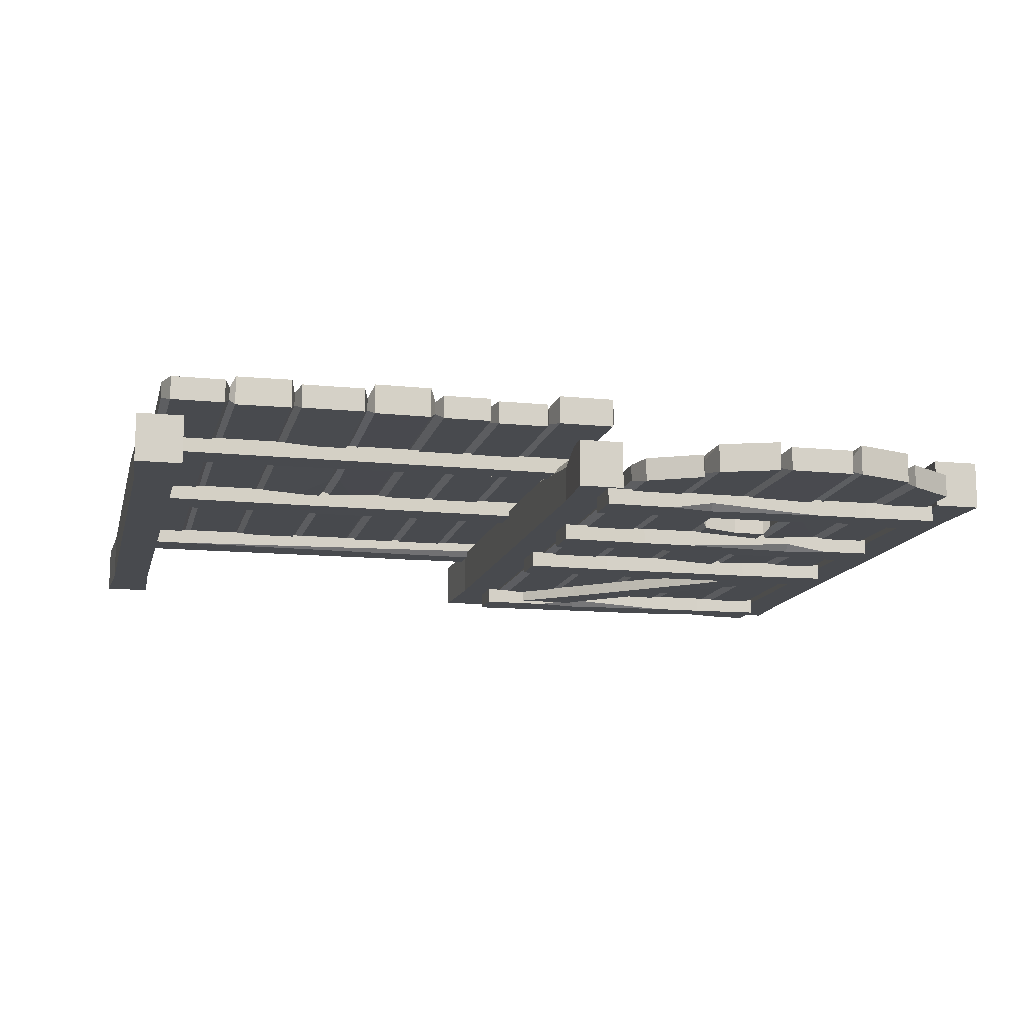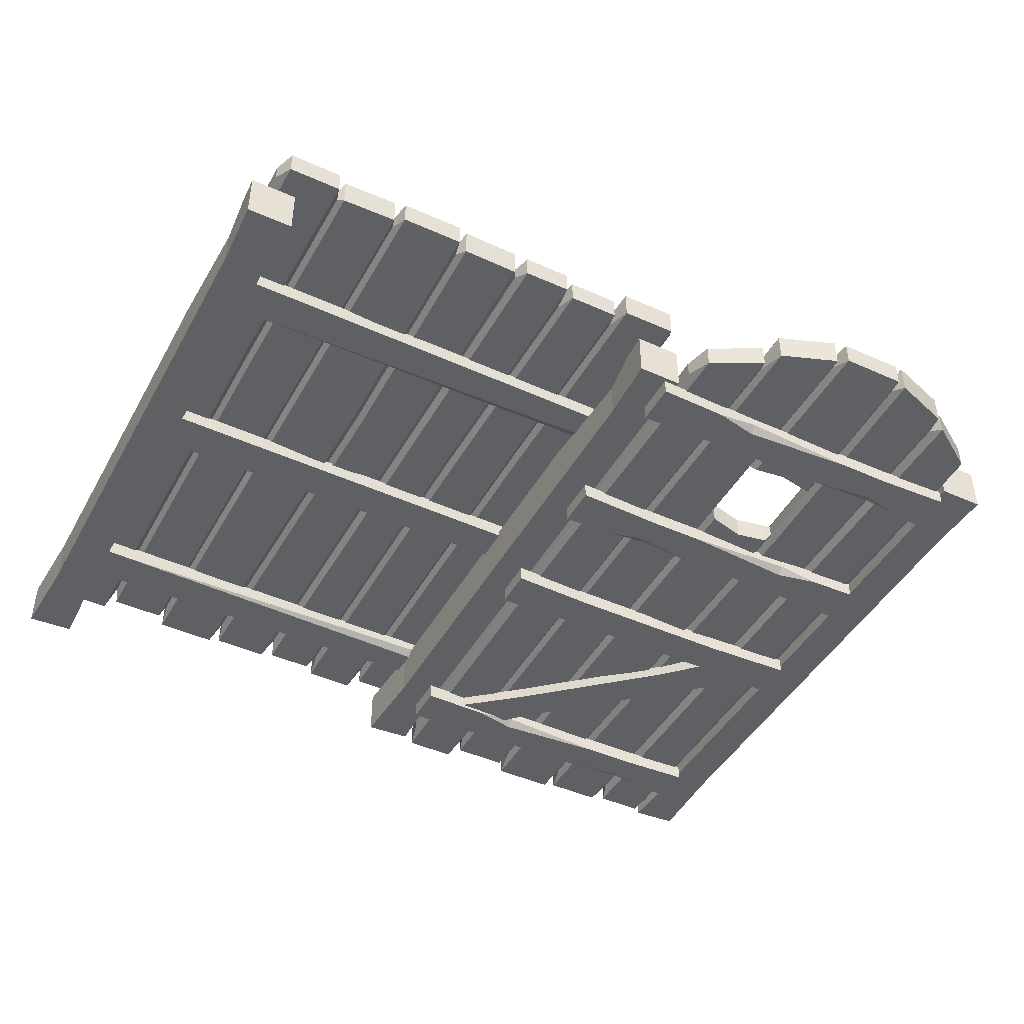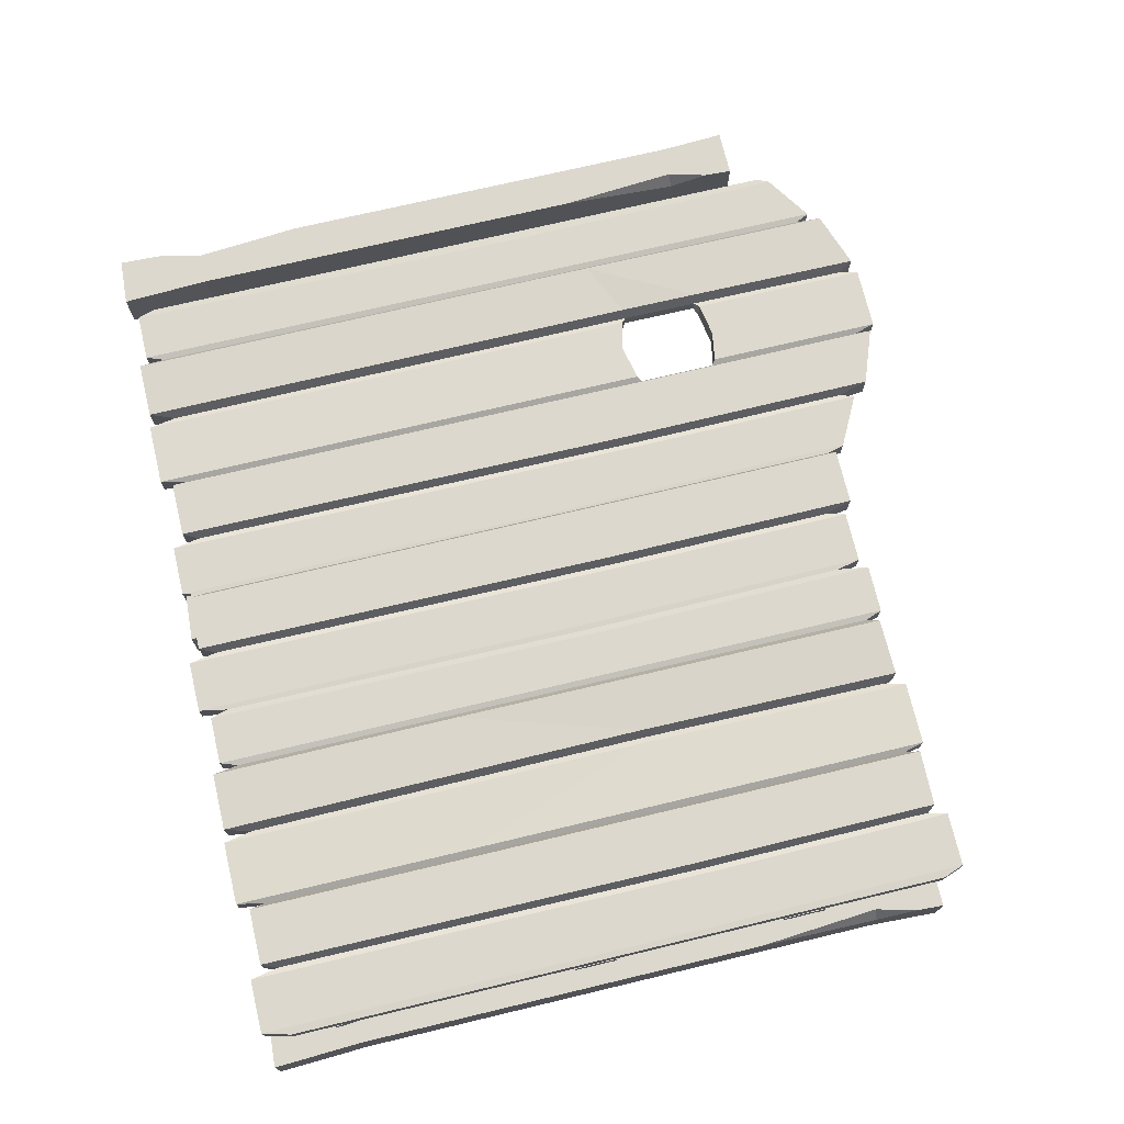
<metadata>
{"format":"obj","ext":"obj","renderer":"f3d","projection":"perspective","resolution":1024,"background":"white","views":[{"elev":-13.0,"azim":166.9,"up":"+Z"},{"elev":-44.8,"azim":152.4,"up":"+Z"},{"elev":72.4,"azim":76.6,"up":"+Z"}]}
</metadata>
<code>
v 250 19.93 -2.106
v 250 19.93 -6.984
v 249.1 32.73 -6.984
v 249.1 32.73 -2.106
v 116.9 29.68 -6.984
v 116.9 20.98 -6.984
v 116.9 20.98 -2.106
v 116.9 31.87 -2.106
v 234.7 32.27 -6.984
v 116.9 31.87 -4.858
v 250 104.3 -6.984
v 250 104.3 -2.106
v 250 91.64 -2.106
v 250 91.64 -6.984
v 116.7 92.5 -2.106
v 116.7 103.4 -2.106
v 116.7 103.4 -6.984
v 116.7 92.5 -6.984
v 250 155.5 -2.106
v 250 155.5 -6.984
v 250 168.2 -6.984
v 250 168.2 -2.106
v 116.7 167.3 -6.984
v 116.7 158.8 -6.984
v 116.7 156.4 -2.106
v 116.7 167.3 -2.106
v 240.5 155.9 -6.984
v 116.7 156.4 -5.7
v 113.3 7.431 -0.08658
v 113.3 7.431 3.75
v 113.3 204.7 3.75
v 113.3 204.7 -0.08658
v 132.6 7.431 -0.08658
v 132.6 7.431 3.75
v 132.6 199.8 3.75
v 132.6 199.8 -0.08658
v 149.5 205.6 4.391
v 149.5 -0.9255 4.391
v 149.5 -0.9255 -2.52
v 149.5 205.6 -2.52
v 134.3 -0.9255 -2.52
v 134.3 -0.9255 4.391
v 134.3 205.6 4.391
v 134.3 205.6 -2.52
v 114.6 2.835 -1.895
v 114.6 2.835 6.605
v 131.1 2.835 -1.895
v 131.1 2.835 6.605
v 114.6 207.8 6.605
v 131.1 207.8 6.605
v 131.1 207.8 -1.895
v 114.6 207.8 -1.895
v 151 198.7 4.27
v 151 7.431 4.27
v 151 7.431 -0.6073
v 151 198.7 -0.6073
v 150.2 115.7 -2.581
v 151.8 118.1 -0.6682
v 151.8 118.1 4.209
v 150.2 115.7 4.33
v 134.8 139.8 4.33
v 133.2 135.4 3.689
v 131.6 130.8 6.544
v 114.6 63.54 6.544
v 113.4 68.11 3.689
v 113.4 68.11 -0.1475
v 114.6 63.54 -1.956
v 131.6 130.8 -1.956
v 133.2 135.4 -0.1475
v 134.8 139.8 -2.581
v 168.5 202.8 3.75
v 168.5 7.431 3.75
v 168.5 7.431 -0.08658
v 168.5 202.8 -0.08658
v 189 7.431 -0.08658
v 189 7.431 3.75
v 189 202.2 3.75
v 189 202.2 -0.08658
v 210.9 7.431 -0.08658
v 210.9 7.431 3.75
v 210.9 202.6 3.75
v 210.9 202.6 -0.08658
v 230.3 7.431 -0.08658
v 230.3 7.431 3.75
v 230.3 204.4 3.75
v 230.3 204.4 -0.08658
v 152.6 207.8 -2.52
v 152.6 2.2 -2.52
v 152.6 2.2 4.391
v 152.6 207.8 4.391
v 166.8 2.2 4.391
v 166.8 207.8 4.391
v 166.8 2.2 -2.52
v 166.8 207.8 -2.52
v 247.7 209.8 4.391
v 247.7 -0.9255 4.391
v 247.7 -0.9255 -2.52
v 247.7 209.8 -2.52
v 231.9 -0.9255 -2.52
v 231.9 -0.9255 4.391
v 231.9 209.8 4.391
v 231.9 209.8 -2.52
v 190.8 -0.9255 -2.305
v 190.8 -0.9255 4.771
v 209.5 -0.9255 -2.305
v 209.5 -0.9255 4.771
v 190.8 208.7 4.771
v 209.5 208.7 4.771
v 209.5 208.7 -2.305
v 190.8 208.7 -2.305
v 170.4 206 6.985
v 170.4 -0.04356 6.985
v 187.4 -0.04356 6.985
v 187.4 206.2 6.985
v 187.4 206.2 -1.895
v 187.4 -0.04356 -1.895
v 170.4 -0.04356 -1.895
v 170.4 206 -1.895
v 212.2 2.835 -1.895
v 212.2 2.835 6.605
v 228.7 2.835 -1.895
v 228.7 2.835 6.605
v 212.2 206.7 6.605
v 228.7 206.3 6.605
v 228.7 206.3 -1.895
v 212.2 206.7 -1.895
v 250 203.7 4.27
v 250 7.431 4.27
v 250 7.431 -0.6073
v 250 203.7 -0.6073
v 248.3 106.1 -2.581
v 250 101.8 -0.6682
v 250 101.8 4.209
v 248.3 106.1 4.33
v 232.4 139.8 4.33
v 230.8 135.4 3.689
v 229.2 130.8 6.544
v 212.2 63.54 6.544
v 211 68.11 3.689
v 209.5 69.56 4.71
v 189.9 126.6 3.547
v 188.1 127.6 2.525
v 186.5 127 5.761
v 170.1 74.47 6.925
v 168.4 75.05 3.689
v 166.8 71.97 4.33
v 153.5 121.3 4.33
v 153.5 121.3 -2.581
v 166.8 71.97 -2.581
v 168.4 75.05 -0.1475
v 170.1 74.47 -1.956
v 186.5 127 -3.12
v 188.1 127.6 -1.311
v 189.9 126.6 -3.53
v 209.5 69.56 -2.366
v 211 68.11 -0.1475
v 212.2 63.54 -1.956
v 229.2 130.8 -1.956
v 230.8 135.4 -0.1475
v 232.4 139.8 -2.581
v 257 -7e-06 -19.64
v 256.8 202.8 -19.64
v 257 -7e-06 -5.244
v 256.8 202.8 -5.244
v 243 0.8939 -5.244
v 243 202.8 -5.244
v 243 0.8939 -19.64
v 243 202.8 -19.64
v 243.9 183 -5.244
v 253.2 183 -5.244
v 255.8 183 -19.64
v 243.9 183 -19.64
v 246.3 26.65 -5.244
v 255.8 26.65 -5.244
v 255.8 26.65 -19.64
v 243.9 26.65 -19.64
v 255.8 147.1 -5.244
v 256.4 194.6 -5.244
v 255.8 183 -9.033
v 243.5 14.65 -5.244
v 243.9 58.38 -5.244
v 243.9 26.65 -11.52
v 123.9 -7e-06 -19.64
v 123.7 202.8 -19.64
v 123.9 -7e-06 -5.244
v 123.7 202.8 -5.244
v 109.9 0.8939 -5.244
v 109.9 202.8 -5.244
v 109.9 0.8939 -19.64
v 109.9 202.8 -19.64
v 110.9 183 -5.244
v 120.1 183 -5.244
v 122.8 183 -19.64
v 110.9 183 -19.64
v 113.2 26.65 -5.244
v 122.8 26.65 -5.244
v 122.8 26.65 -19.64
v 110.9 26.65 -19.64
v 122.8 147.1 -5.244
v 123.3 194.6 -5.244
v 122.8 183 -9.033
v 110.4 14.65 -5.244
v 110.9 58.38 -5.244
v 110.9 26.65 -11.52
v 6.992 -7e-06 -19.64
v 6.786 202.8 -19.64
v 6.992 -7e-06 -5.244
v 6.786 202.8 -5.244
v -6.992 0.8939 -5.244
v -6.992 202.8 -5.244
v -6.992 0.8939 -19.64
v -6.992 202.8 -19.64
v -6.052 183 -5.244
v 3.214 183 -5.244
v 5.846 183 -19.64
v -6.052 183 -19.64
v -3.659 26.65 -5.244
v 5.846 26.65 -5.244
v 5.846 26.65 -19.64
v -6.052 26.65 -19.64
v 5.846 147.1 -5.244
v 6.361 194.6 -5.244
v 5.846 183 -9.033
v -6.49 14.65 -5.244
v -6.052 58.38 -5.244
v -6.052 26.65 -11.52
f 1 7 6 2
f 10 9 5
f 9 2 6 5
f 3 9 10 8 4
f 7 1 8
f 2 9 3
f 4 1 2 3
f 4 8 1
f 16 12 11 17
f 18 14 13 15
f 18 17 11 14
f 13 12 16 15
f 12 13 14 11
f 27 20 19 25 28
f 26 22 21 23
f 26 25 19 22
f 24 27 28
f 21 20 27 24 23
f 20 21 22 19
f 46 45 47 48
f 63 64 46 48
f 50 51 52 49
f 67 68 47 45
f 42 41 39 38
f 60 61 42 38
f 40 44 43 37
f 70 57 39 41
f 34 33 41 42
f 61 62 34 42
f 36 35 43 44
f 33 69 70 41
f 30 29 45 46
f 33 34 48 47
f 64 65 30 46
f 34 62 63 48
f 35 36 51 50
f 32 31 49 52
f 68 69 33 47
f 29 66 67 45
f 59 60 38 54
f 38 39 55 54
f 39 57 58 55
f 40 37 53 56
f 58 57 40 56
f 37 60 59 53
f 43 61 60 37
f 35 62 61 43
f 63 62 35 50
f 49 64 63 50
f 31 65 64 49
f 67 66 32 52
f 51 68 67 52
f 36 69 68 51
f 70 69 36 44
f 40 57 70 44
f 143 144 112 113
f 132 133 128 129
f 151 152 116 117
f 112 117 116 113
f 114 115 118 111
f 146 147 89 91
f 88 93 91 89
f 148 149 93 88
f 92 94 87 90
f 104 103 105 106
f 140 141 104 106
f 108 109 110 107
f 154 155 105 103
f 120 119 121 122
f 137 138 120 122
f 124 125 126 123
f 157 158 121 119
f 100 99 97 96
f 134 135 100 96
f 98 102 101 95
f 160 131 97 99
f 72 145 146 91
f 73 72 91 93
f 149 150 73 93
f 71 74 94 92
f 84 83 99 100
f 135 136 84 100
f 86 85 101 102
f 83 159 160 99
f 76 75 103 104
f 79 80 106 105
f 141 142 76 104
f 80 139 140 106
f 81 82 109 108
f 78 77 107 110
f 155 156 79 105
f 75 153 154 103
f 144 145 72 112
f 76 142 143 113
f 152 153 75 116
f 73 150 151 117
f 72 73 117 112
f 75 76 113 116
f 77 78 115 114
f 74 71 111 118
f 80 79 119 120
f 83 84 122 121
f 138 139 80 120
f 84 136 137 122
f 85 86 125 124
f 82 81 123 126
f 158 159 83 121
f 79 156 157 119
f 58 148 88 55
f 88 89 54 55
f 89 147 59 54
f 90 87 56 53
f 133 134 96 128
f 96 97 129 128
f 97 131 132 129
f 98 95 127 130
f 132 131 98 130
f 127 133 132 130
f 95 134 133 127
f 101 135 134 95
f 85 136 135 101
f 137 136 85 124
f 123 138 137 124
f 81 139 138 123
f 140 139 81 108
f 107 141 140 108
f 77 142 141 107
f 143 142 77 114
f 111 144 143 114
f 71 145 144 111
f 146 145 71 92
f 90 147 146 92
f 59 147 90 53
f 87 148 58 56
f 94 149 148 87
f 74 150 149 94
f 151 150 74 118
f 115 152 151 118
f 78 153 152 115
f 154 153 78 110
f 109 155 154 110
f 82 156 155 109
f 157 156 82 126
f 125 158 157 126
f 86 159 158 125
f 160 159 86 102
f 98 131 160 102
f 65 31 32 66
f 65 66 29 30
f 24 28 25 26 23
f 17 18 15 16
f 5 6 7 8 10
f 178 179 171 162 164
f 172 169 166 168
f 172 168 162 171
f 174 175 171 179 177
f 175 176 172 171
f 181 182 173
f 161 175 174 163
f 182 180 173
f 170 179 178
f 177 179 170
f 180 163 174 173
f 181 173 174 177 170 169
f 176 182 181 169 172
f 165 180 182 176 167
f 166 169 170 178 164
f 175 161 176
f 163 180 165
f 167 161 163 165
f 167 176 161
f 164 162 168 166
f 200 201 193 184 186
f 194 191 188 190
f 194 190 184 193
f 196 197 193 201 199
f 197 198 194 193
f 203 204 195
f 183 197 196 185
f 204 202 195
f 192 201 200
f 199 201 192
f 202 185 196 195
f 203 195 196 199 192 191
f 198 204 203 191 194
f 187 202 204 198 189
f 188 191 192 200 186
f 197 183 198
f 185 202 187
f 189 183 185 187
f 189 198 183
f 186 184 190 188
f 222 223 215 206 208
f 216 213 210 212
f 216 212 206 215
f 218 219 215 223 221
f 219 220 216 215
f 225 226 217
f 205 219 218 207
f 226 224 217
f 214 223 222
f 221 223 214
f 224 207 218 217
f 225 217 218 221 214 213
f 220 226 225 213 216
f 209 224 226 220 211
f 210 213 214 222 208
f 219 205 220
f 207 224 209
f 211 205 207 209
f 211 220 205
f 208 206 212 210
v 114.4 188.9 -19.64
v 8.031 189.1 -19.64
v 114.4 188.9 -24.52
v 8.031 189.1 -24.52
v 114.4 201.7 -24.52
v 8.031 201.7 -24.52
v 114.4 201.7 -19.64
v 8.031 201.7 -19.64
v 30.21 200.8 -24.52
v 30.21 192.4 -24.52
v 30.21 190 -19.64
v 30.21 200.8 -19.64
v 80.73 198.7 -24.52
v 80.73 190 -24.52
v 80.73 190 -19.64
v 80.73 200.8 -19.64
v 51.55 190 -24.52
v 17.78 189.5 -24.52
v 30.21 190 -23.23
v 93.57 201.2 -24.52
v 46.78 200.8 -24.52
v 80.73 200.8 -22.39
v 33.53 92.93 -23.51
v 101.4 31.93 -23.51
v 33.53 92.93 -19.8
v 101.4 31.93 -19.8
v 15.39 91.96 -19.8
v 84.12 30.44 -19.8
v 15.39 91.96 -23.51
v 84.12 30.44 -23.51
v 76.83 38.12 -19.8
v 84.14 46.22 -19.8
v 84.14 46.22 -23.51
v 76.83 38.12 -23.51
v 37.45 73.37 -19.8
v 44.76 81.47 -19.8
v 44.76 81.47 -23.51
v 37.45 73.37 -23.51
v 8.031 104.4 -24.52
v 114.4 104.3 -24.52
v 8.031 104.4 -19.64
v 114.4 104.3 -19.64
v 8.987 91.64 -19.64
v 114.4 91.64 -19.64
v 8.987 91.64 -24.52
v 114.4 91.64 -24.52
v 87.07 92.5 -19.64
v 87.07 103.4 -19.64
v 87.07 103.4 -24.52
v 87.07 92.5 -24.52
v 36.55 92.5 -19.64
v 36.55 103.4 -19.64
v 36.55 103.4 -24.52
v 36.55 92.5 -24.52
v 114.4 19.93 -19.64
v 8.031 20.11 -19.64
v 114.4 19.93 -24.52
v 8.031 20.11 -24.52
v 114.4 32.73 -24.52
v 8.031 32.73 -24.52
v 114.4 32.73 -19.64
v 8.031 32.73 -19.64
v 30.21 31.87 -24.52
v 30.21 23.38 -24.52
v 30.21 20.98 -19.64
v 30.21 31.87 -19.64
v 80.73 29.68 -24.52
v 80.73 20.98 -24.52
v 80.73 20.98 -19.64
v 80.73 31.87 -19.64
v 51.55 20.98 -24.52
v 17.78 20.5 -24.52
v 30.21 20.98 -23.23
v 93.57 32.27 -24.52
v 46.78 31.87 -24.52
v 80.73 31.87 -22.39
v 8.031 137.1 -19.64
v 114.4 137.3 -19.64
v 8.031 137.1 -24.52
v 114.4 137.3 -24.52
v 8.987 149.9 -24.52
v 114.4 149.9 -24.52
v 8.987 149.9 -19.64
v 114.4 149.9 -19.64
v 87.07 149 -24.52
v 87.07 140.5 -24.52
v 87.07 138.1 -19.64
v 87.07 149 -19.64
v 36.55 146.8 -24.52
v 36.55 138.1 -24.52
v 36.55 138.1 -19.64
v 36.55 149 -19.64
v 65.74 138.1 -24.52
v 99.51 137.7 -24.52
v 87.07 138.1 -23.23
v 23.71 149.4 -24.52
v 70.5 149 -24.52
v 36.55 149 -22.39
v 26.01 221.5 -13.79
v 26.01 7.431 -13.79
v 26.01 7.431 -17.62
v 26.01 221.5 -17.62
v 46.99 7.431 -17.62
v 46.99 7.431 -13.79
v 46.99 230.1 -13.79
v 46.99 230.1 -17.62
v 69.34 7.431 -17.62
v 69.34 7.431 -13.79
v 69.34 229.5 -13.79
v 69.34 229.5 -17.62
v 89.08 7.431 -17.62
v 89.08 7.431 -13.79
v 89.08 218.5 -13.79
v 89.08 218.5 -17.62
v 9.751 216.1 -20.05
v 9.751 2.2 -20.05
v 9.751 2.2 -13.14
v 9.751 216.1 -13.14
v 24.27 2.2 -13.14
v 24.27 225.5 -13.14
v 24.27 2.2 -20.05
v 24.27 225.5 -20.05
v 106.3 214.9 -13.14
v 106.3 -0.9255 -13.14
v 106.3 -0.9255 -20.05
v 106.3 214.9 -20.05
v 90.77 -0.9255 -20.05
v 90.77 -0.9255 -13.14
v 90.77 223 -13.14
v 90.77 223 -20.05
v 48.82 -0.9255 -19.84
v 48.82 -0.9255 -12.76
v 67.86 -0.9255 -19.84
v 67.86 -0.9255 -12.76
v 48.82 235.8 -12.76
v 67.86 235.8 -12.76
v 67.86 235.8 -19.84
v 48.82 235.8 -19.84
v 27.9 228.4 -10.55
v 27.9 -0.04356 -10.55
v 45.3 -0.04356 -10.55
v 45.3 234.4 -10.55
v 45.3 234.4 -19.43
v 45.3 -0.04356 -19.43
v 27.9 -0.04356 -19.43
v 27.9 228.4 -19.43
v 70.62 2.835 -19.43
v 70.62 2.835 -10.93
v 87.48 2.835 -19.43
v 87.48 2.835 -10.93
v 70.62 233.8 -10.93
v 87.48 227.5 -10.93
v 87.48 227.5 -19.43
v 70.62 233.8 -19.43
v 8.031 212.5 -18.14
v 8.031 7.431 -18.14
v 8.031 7.431 -13.26
v 8.031 212.5 -13.26
v 108.5 206.5 -13.26
v 108.5 7.431 -13.26
v 108.5 7.431 -18.14
v 108.5 206.5 -18.14
v 107 115.7 -20.12
v 108.5 118.1 -18.2
v 108.5 118.1 -13.33
v 107 115.7 -13.2
v 91.3 155.1 -13.2
v 89.61 150.7 -13.85
v 88.01 146.2 -10.99
v 70.68 158 -10.99
v 69.4 157.5 -13.85
v 67.93 156.3 -12.82
v 47.9 156.3 -13.99
v 46.07 157.5 -15.01
v 44.38 157.1 -11.77
v 27.64 149 -10.61
v 25.9 149.6 -13.85
v 24.3 146.5 -13.2
v 10.7 131 -13.2
v 8.031 131.8 -13.33
v 8.031 131.8 -18.2
v 10.7 131 -20.12
v 24.3 146.5 -20.12
v 25.9 149.6 -17.68
v 27.64 149 -19.49
v 44.38 157.1 -20.65
v 46.07 157.5 -18.85
v 47.9 156.3 -21.06
v 67.93 156.3 -19.9
v 69.4 157.5 -17.68
v 70.68 157.1 -19.49
v 88.01 146.2 -19.49
v 89.61 150.7 -17.68
v 91.3 155.1 -20.12
v 70.66 181.6 -10.97
v 69.38 180.8 -13.83
v 67.91 182.2 -12.81
v 48.17 182.2 -13.62
v 46.36 180.8 -14.63
v 44.66 181.1 -11.41
v 70.66 179.9 -19.47
v 69.39 180.8 -17.66
v 67.91 182.2 -19.88
v 48.17 182.2 -20.7
v 46.36 180.8 -18.47
v 44.66 181.1 -20.29
v 57.52 -0.9255 -12.76
v 57.05 154 -13.46
v 57.05 154 -20.53
v 57.52 -0.9255 -19.84
v 58.62 183.8 -20.27
v 58.62 183.8 -13.19
v 58.9 235.8 -12.76
v 58.9 235.8 -19.84
f 244 245 237 228 230
f 238 235 232 234
f 238 234 228 237
f 240 241 237 245 243
f 241 242 238 237
f 247 248 239
f 227 241 240 229
f 248 246 239
f 236 245 244
f 243 245 236
f 246 229 240 239
f 247 239 240 243 236 235
f 242 248 247 235 238
f 231 246 248 242 233
f 232 235 236 244 230
f 241 227 242
f 229 246 231
f 233 227 229 231
f 233 242 227
f 230 228 234 232
f 258 252 250 259
f 260 256 254 257
f 260 259 250 256
f 262 258 259 263
f 263 259 260 264
f 249 251 262 263
f 261 262 251
f 261 257 258 262
f 264 260 257 261
f 253 255 264 261
f 254 252 258 257
f 263 264 249
f 251 253 261
f 255 249 264
f 274 268 266 275
f 276 272 270 273
f 276 275 266 272
f 278 274 275 279
f 279 275 276 280
f 265 267 278 279
f 277 278 267
f 277 273 274 278
f 280 276 273 277
f 269 271 280 277
f 270 268 274 273
f 279 280 265
f 267 269 277
f 271 269 267 265
f 271 265 280
f 268 270 272 266
f 298 299 291 282 284
f 292 289 286 288
f 292 288 282 291
f 294 295 291 299 297
f 295 296 292 291
f 301 302 293
f 281 295 294 283
f 302 300 293
f 290 299 298
f 297 299 290
f 300 283 294 293
f 301 293 294 297 290 289
f 296 302 301 289 292
f 285 300 302 296 287
f 286 289 290 298 284
f 295 281 296
f 283 300 285
f 287 281 283 285
f 287 296 281
f 284 282 288 286
f 320 306 304 313 321
f 314 310 308 311
f 314 313 304 310
f 316 319 321 313 317
f 317 313 314 318
f 323 315 324
f 303 305 316 317
f 324 315 322
f 312 320 321
f 319 312 321
f 322 315 316 305
f 323 311 312 319 316 315
f 318 314 311 323 324
f 307 309 318 324 322
f 308 306 320 312 311
f 317 318 303
f 305 307 322
f 309 307 305 303
f 309 303 318
f 306 308 310 304
f 406 407 382 383
f 401 402 366 367
f 411 412 370 371
f 366 371 370 367
f 368 369 372 365
f 404 405 343 345
f 342 347 345 343
f 408 409 347 342
f 346 348 341 344
f 358 357 436 433
f 433 434 399 358
f 439 440 364 361
f 414 435 436 357
f 374 373 375 376
f 395 396 374 376
f 378 379 380 377
f 417 418 375 373
f 354 353 351 350
f 392 393 354 350
f 352 356 355 349
f 420 389 351 353
f 326 403 404 345
f 327 326 345 347
f 409 410 327 347
f 325 328 348 346
f 338 337 353 354
f 393 394 338 354
f 340 339 355 356
f 337 419 420 353
f 330 329 357 358
f 333 334 360 359
f 399 400 330 358
f 334 397 398 360
f 335 336 363 362
f 332 331 361 364
f 415 416 333 359
f 329 413 414 357
f 402 403 326 366
f 330 400 401 367
f 412 413 329 370
f 327 410 411 371
f 326 327 371 366
f 329 330 367 370
f 331 332 369 368
f 328 325 365 372
f 334 333 373 374
f 337 338 376 375
f 396 397 334 374
f 338 394 395 376
f 339 340 379 378
f 336 335 377 380
f 418 419 337 375
f 333 416 417 373
f 407 408 342 382
f 342 343 383 382
f 343 405 406 383
f 344 341 381 384
f 391 392 350 386
f 350 351 387 386
f 351 389 390 387
f 352 349 385 388
f 390 389 352 388
f 349 392 391 385
f 355 393 392 349
f 339 394 393 355
f 395 394 339 378
f 395 421 396
f 421 422 397 396
f 401 400 425 426
f 426 402 401
f 325 403 402 365
f 404 403 325 346
f 344 405 404 346
f 406 405 344 384
f 381 407 406 384
f 341 408 407 381
f 348 409 408 341
f 328 410 409 348
f 411 410 328 372
f 369 432 411 372
f 332 431 432 369
f 430 431 332 364
f 440 437 430 364
f 336 428 429 363
f 427 428 336 380
f 379 418 427 380
f 340 419 418 379
f 420 419 340 356
f 352 389 420 356
f 391 390 388 385
f 391 386 387 390
f 377 421 395 378
f 335 422 421 377
f 423 422 335 362
f 361 424 438 439
f 331 425 424 361
f 426 425 331 368
f 365 402 426 368
f 427 418 417
f 417 416 428 427
f 432 431 413 412
f 411 432 412
f 398 397 416 415
f 397 422 428 416
f 422 423 429 428
f 437 438 424 430
f 399 434 435 414
f 424 425 431 430
f 425 400 413 431
f 413 400 399 414
f 398 434 433 360
f 435 434 398 415
f 436 435 415 359
f 433 436 359 360
f 423 438 437 429
f 439 438 423 362
f 362 363 440 439
f 363 429 437 440

</code>
